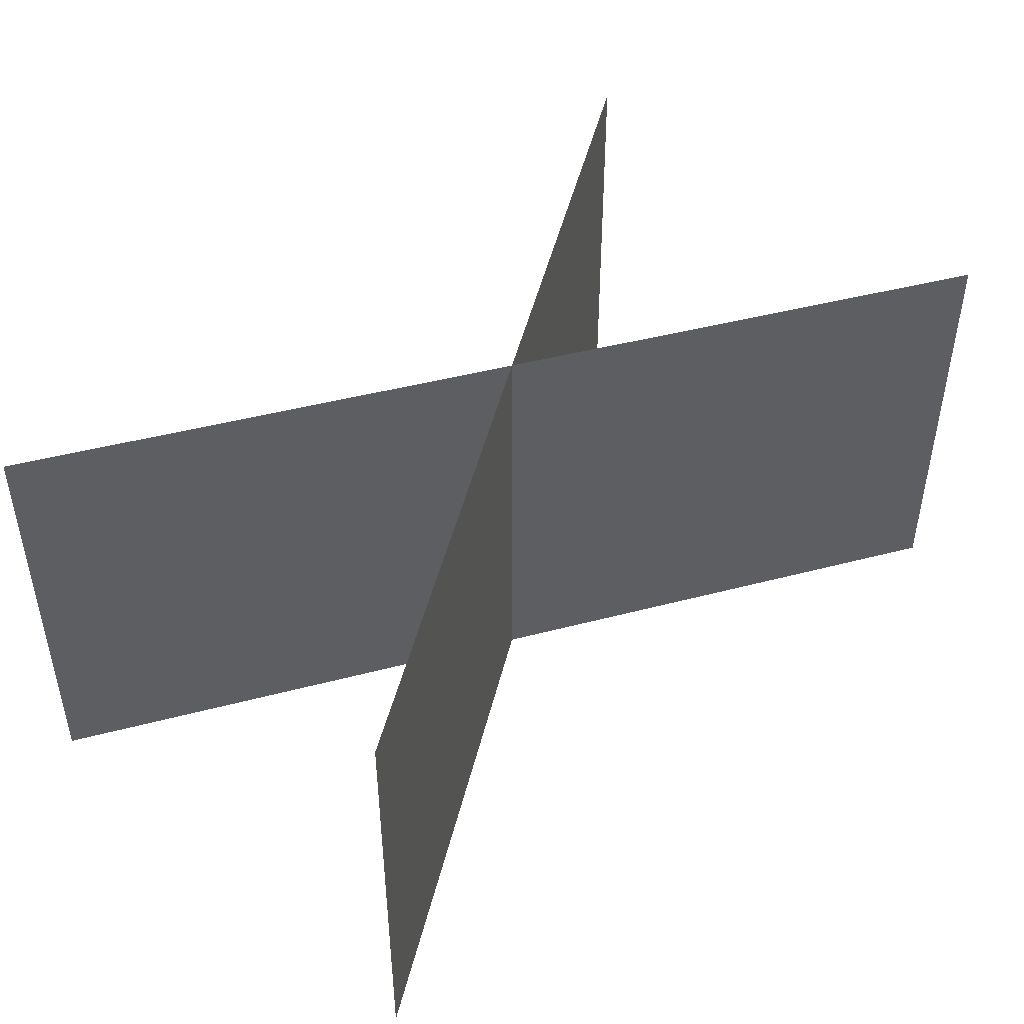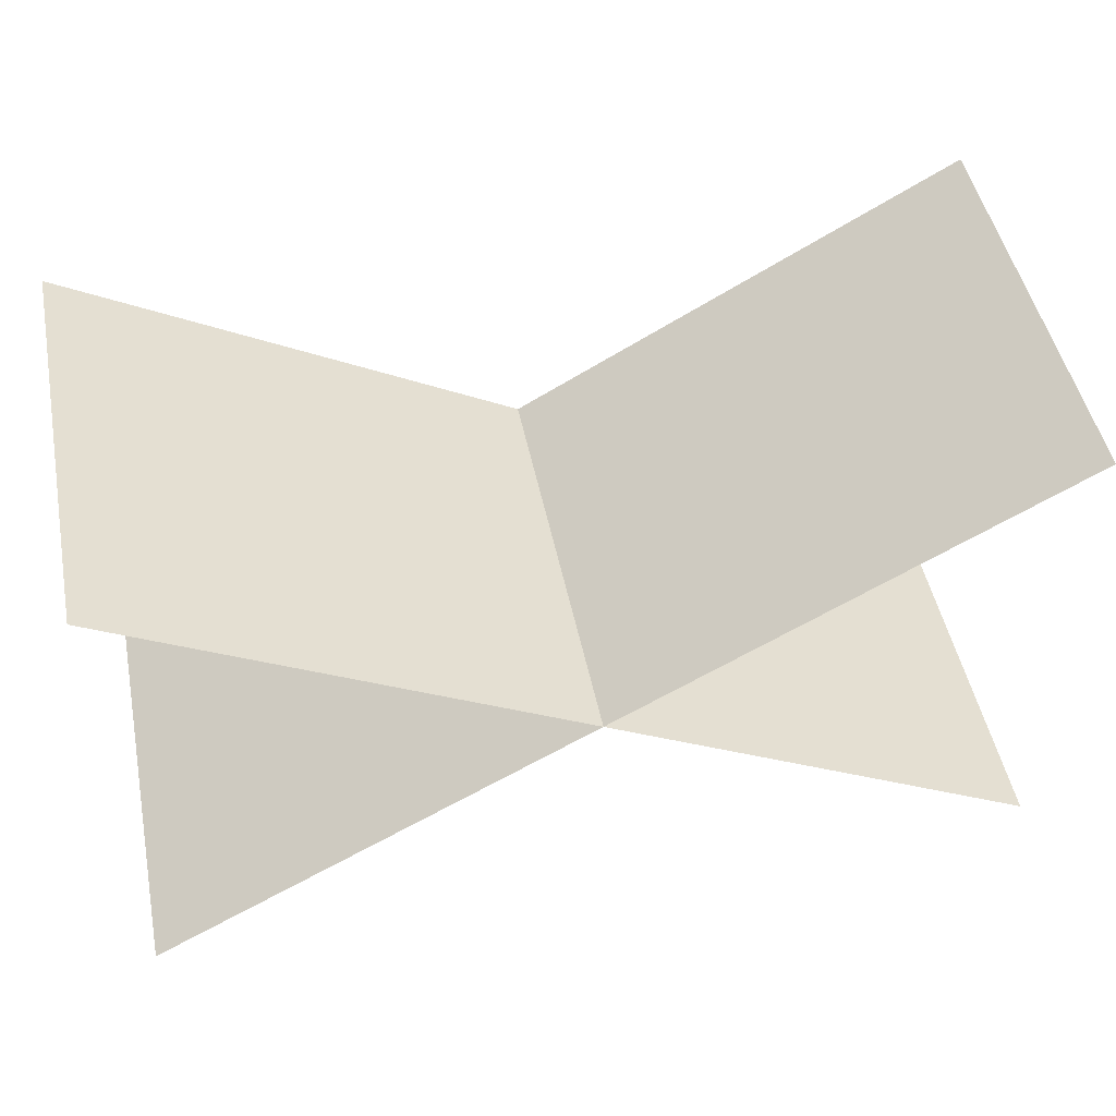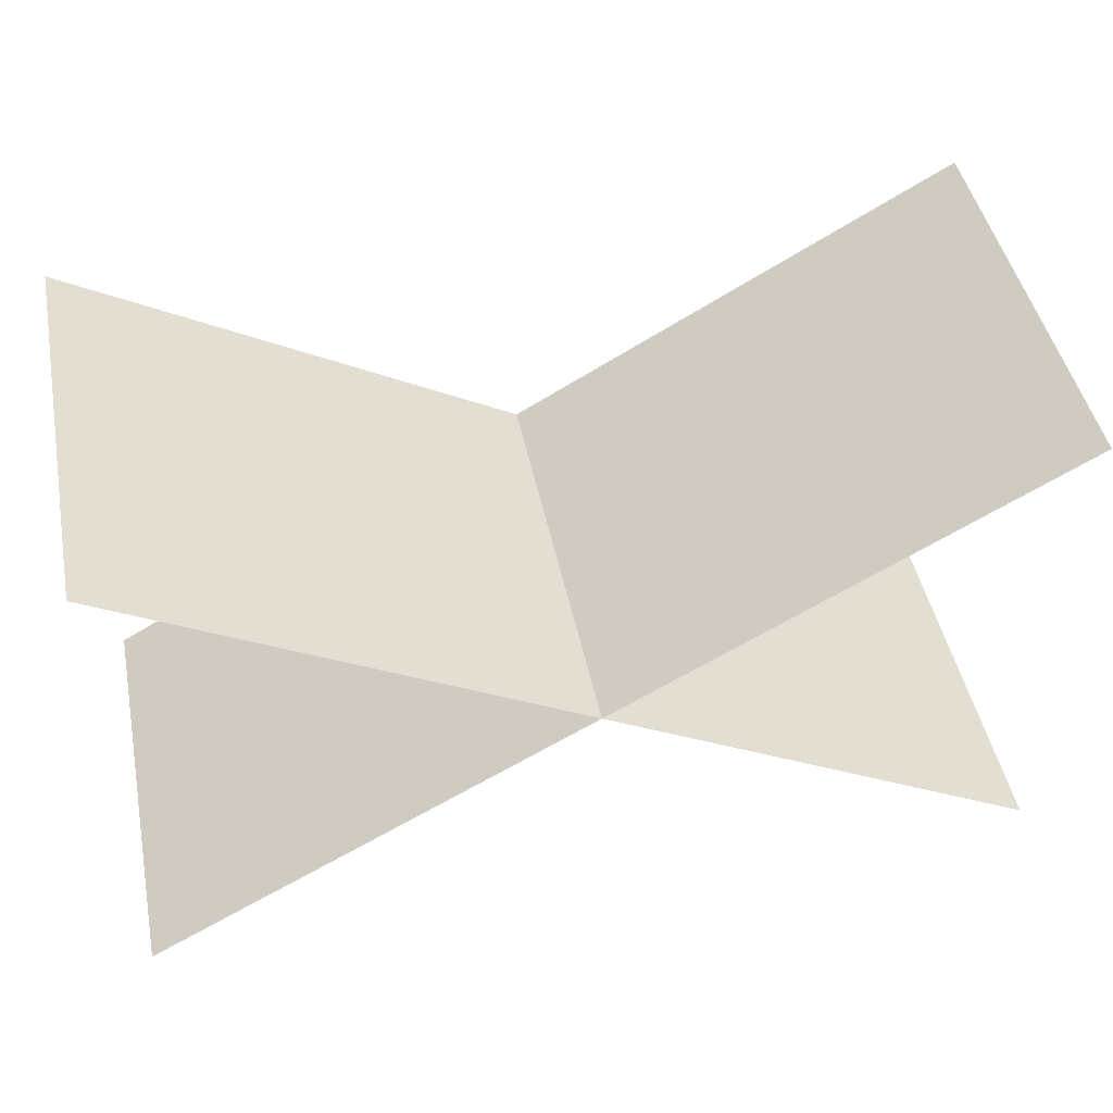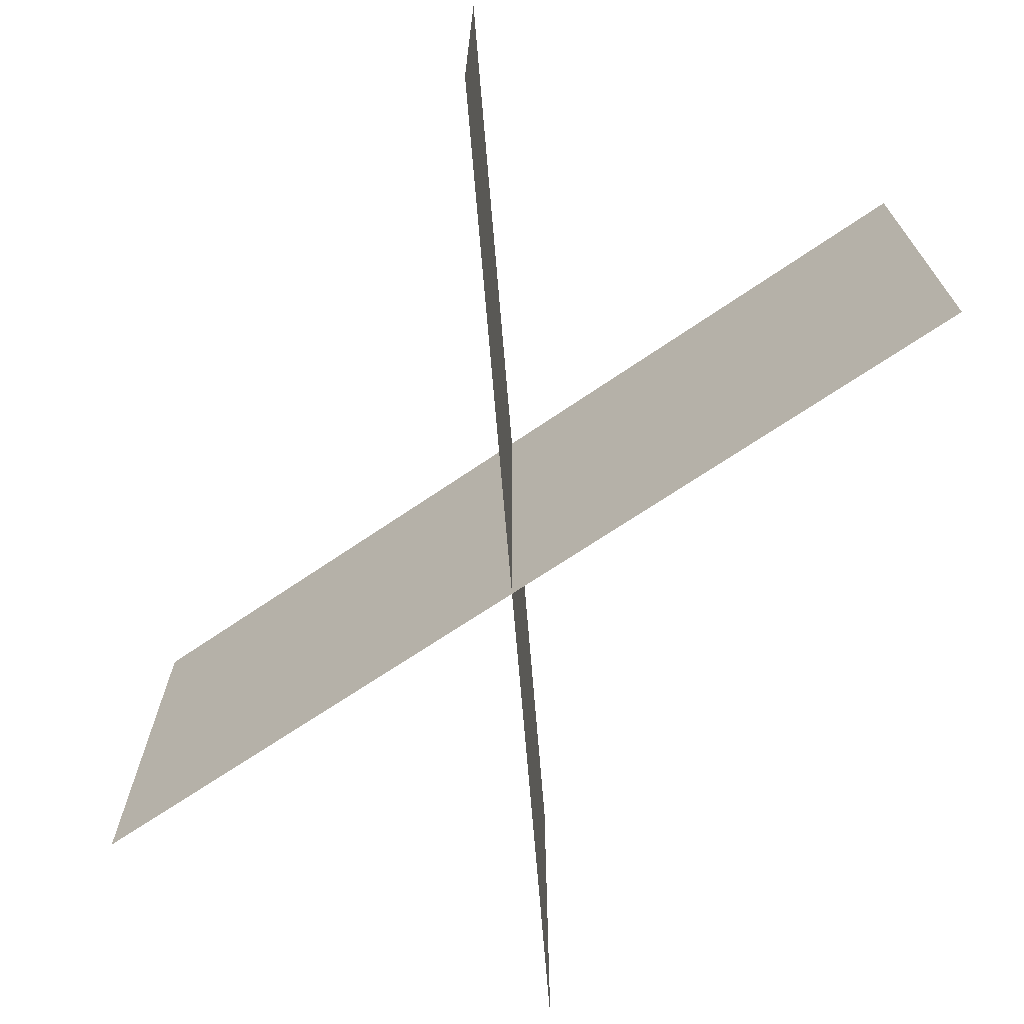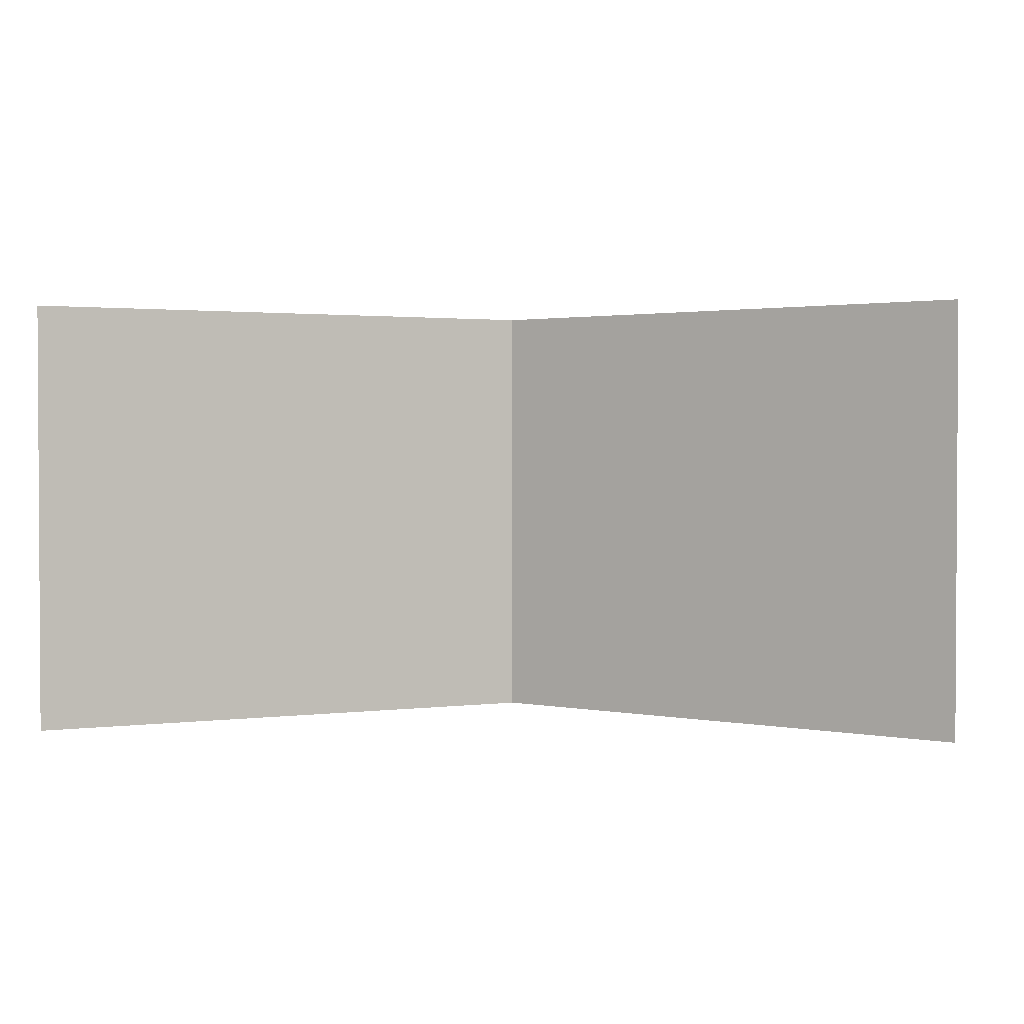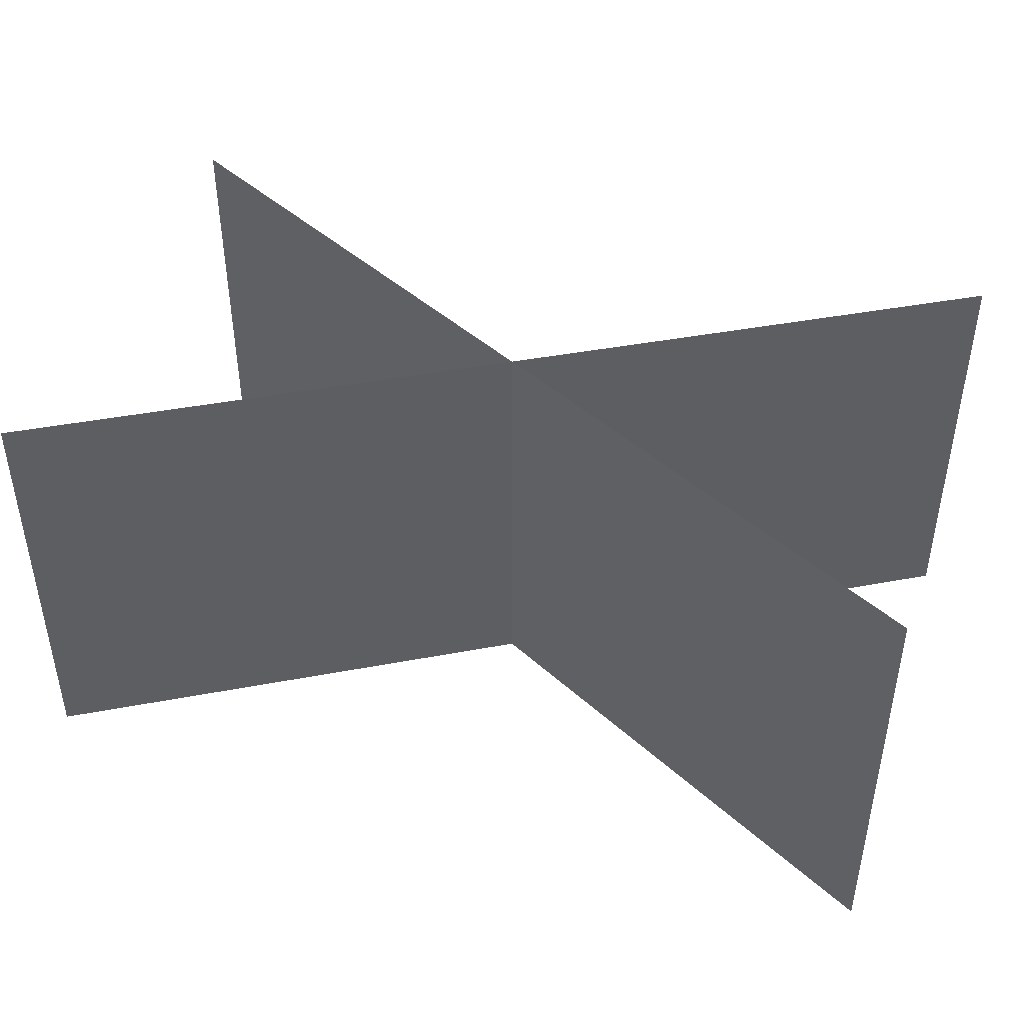
<metadata>
{"format":"obj","ext":"obj","renderer":"f3d","projection":"perspective","resolution":1024,"background":"white","views":[{"elev":44.5,"azim":132.9,"up":"+Y"},{"elev":49.0,"azim":-11.5,"up":"+Z"},{"elev":46.4,"azim":-11.5,"up":"+Z"},{"elev":-67.1,"azim":64.7,"up":"+Y"},{"elev":1.8,"azim":5.1,"up":"+Y"},{"elev":42.8,"azim":-162.7,"up":"+Y"}]}
</metadata>
<code>
o Plane
v -2.122 -1 1.225
v 2.122 -1 -1.225
v -2.122 1 1.225
v 2.122 1 -1.225
f 2 3 1
f 2 4 3
o Plane2
v -2.122 -1 -1.225
v 2.122 -1 1.225
v -2.122 1 -1.225
v 2.122 1 1.225
f 6 7 5
f 6 8 7

</code>
